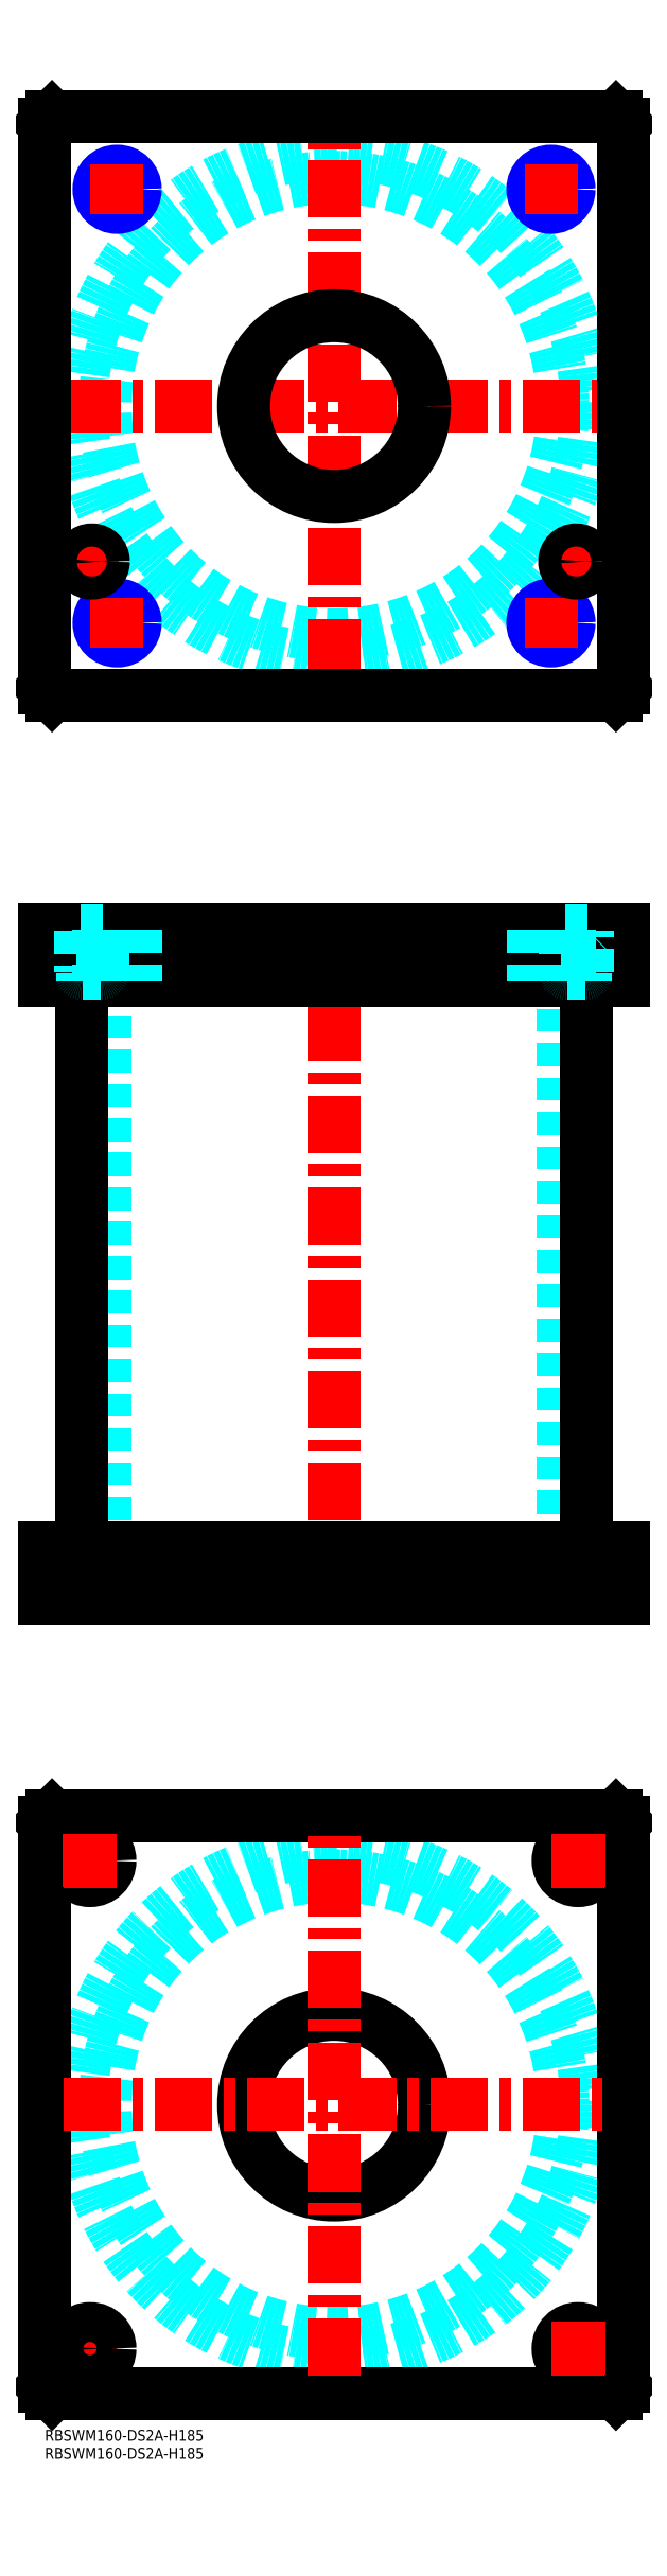
<metadata>
{"format":"dxf","ext":"dxf","renderer":"ezdxf+matplotlib","layout":"modelspace","background":"white","min_lineweight":24,"dpi":150}
</metadata>
<code>
0
SECTION
2
ENTITIES
0
INSERT
8
MSM_CONTINUOUS
2
*U49
10
0
20
0
30
0
0
INSERT
8
MSM_CONTINUOUS
2
*U50
10
0
20
0
30
0
0
CIRCLE
8
MSM_DASHED
10
80
20
90
30
0
40
63.3
0
CIRCLE
8
MSM_DASHED
10
80
20
90
30
0
40
69.9
0
LINE
8
MSM_CENTER
10
5
20
22.5
30
0
11
20
21
22.5
31
0
0
LINE
8
MSM_CENTER
10
12.5
20
15
30
0
11
12.5
21
30
31
0
0
LINE
8
MSM_CONTINUOUS
10
0
20
12
30
0
11
0
21
168
31
0
0
LINE
8
MSM_CONTINUOUS
10
160
20
168
30
0
11
160
21
12
31
0
0
CIRCLE
8
MSM_CONTINUOUS
10
147.5
20
157.5
30
0
40
5.5
0
CIRCLE
8
MSM_CONTINUOUS
10
12.5
20
22.5
30
0
40
5.5
0
CIRCLE
8
MSM_CONTINUOUS
10
147.5
20
22.5
30
0
40
5.5
0
CIRCLE
8
MSM_CONTINUOUS
10
12.5
20
157.5
30
0
40
5.5
0
CIRCLE
8
MSM_CONTINUOUS
10
80
20
90
30
0
40
25
0
LINE
8
MSM_CONTINUOUS
10
2
20
10
30
0
11
0
21
12
31
0
0
LINE
8
MSM_CONTINUOUS
10
158
20
10
30
0
11
2
21
10
31
0
0
LINE
8
MSM_CONTINUOUS
10
160
20
12
30
0
11
158
21
10
31
0
0
LINE
8
MSM_CONTINUOUS
10
158
20
170
30
0
11
160
21
168
31
0
0
LINE
8
MSM_CONTINUOUS
10
2
20
170
30
0
11
158
21
170
31
0
0
LINE
8
MSM_CONTINUOUS
10
0
20
168
30
0
11
2
21
170
31
0
0
LINE
8
MSM_DASHED
10
55
20
244
30
0
11
55
21
230
31
0
0
LINE
8
MSM_DASHED
10
105
20
230
30
0
11
105
21
244
31
0
0
LINE
8
MSM_DASHED
10
55
20
415
30
0
11
55
21
401
31
0
0
LINE
8
MSM_DASHED
10
105
20
401
30
0
11
105
21
415
31
0
0
LINE
8
MSM_DASHED
10
16.7
20
401
30
0
11
16.7
21
244
31
0
0
LINE
8
MSM_DASHED
10
143.3
20
244
30
0
11
143.3
21
401
31
0
0
LINE
8
MSM_DASHED
10
142
20
244
30
0
11
142
21
230
31
0
0
LINE
8
MSM_DASHED
10
153
20
230
30
0
11
153
21
244
31
0
0
LINE
8
MSM_DASHED
10
7
20
244
30
0
11
7
21
230
31
0
0
LINE
8
MSM_DASHED
10
18
20
230
30
0
11
18
21
244
31
0
0
LINE
8
MSM_CENTER
10
80
20
420
30
0
11
80
21
225
31
0
0
LINE
8
MSM_CENTER
10
12.5
20
251
30
0
11
12.5
21
223
31
0
0
LINE
8
MSM_CENTER
10
147.5
20
251
30
0
11
147.5
21
223
31
0
0
LINE
8
MSM_CENTER
10
20
20
417
30
0
11
20
21
399
31
0
0
LINE
8
MSM_CENTER
10
140
20
417
30
0
11
140
21
399
31
0
0
LINE
8
MSM_CENTER
10
13
20
417
30
0
11
13
21
399
31
0
0
LINE
8
MSM_CENTER
10
147
20
417
30
0
11
147
21
399
31
0
0
LINE
8
MSM_CONTINUOUS
10
10.1
20
401
30
0
11
10.1
21
244
31
0
0
LINE
8
MSM_CONTINUOUS
10
149.9
20
244
30
0
11
149.9
21
401
31
0
0
LINE
8
MSM_CONTINUOUS
10
2
20
415
30
0
11
2
21
401
31
0
0
LINE
8
MSM_CONTINUOUS
10
1.42e-14
20
415
30
0
11
1.42e-14
21
401
31
0
0
LINE
8
MSM_CONTINUOUS
10
1.42e-14
20
401
30
0
11
160
21
401
31
0
0
LINE
8
MSM_CONTINUOUS
10
160
20
415
30
0
11
160
21
401
31
0
0
LINE
8
MSM_CONTINUOUS
10
1.42e-14
20
415
30
0
11
160
21
415
31
0
0
LINE
8
MSM_CONTINUOUS
10
158
20
415
30
0
11
158
21
401
31
0
0
LINE
8
MSM_CONTINUOUS
10
160
20
230
30
0
11
160
21
244
31
0
0
LINE
8
MSM_CONTINUOUS
10
0
20
244
30
0
11
160
21
244
31
0
0
LINE
8
MSM_CONTINUOUS
10
0
20
230
30
0
11
160
21
230
31
0
0
LINE
8
MSM_CONTINUOUS
10
0
20
230
30
0
11
0
21
244
31
0
0
LINE
8
MSM_CONTINUOUS
10
2
20
230
30
0
11
2
21
244
31
0
0
LINE
8
MSM_CONTINUOUS
10
158
20
230
30
0
11
158
21
244
31
0
0
CIRCLE
8
MSM_DASHED
10
80
20
560
30
0
40
63.3
0
CIRCLE
8
MSM_DASHED
10
80
20
560
30
0
40
69.9
0
LINE
8
MSM_CENTER
10
5.1
20
560
30
0
11
154.9
21
560
31
0
0
LINE
8
MSM_CENTER
10
80
20
485.1
30
0
11
80
21
634.9
31
0
0
LINE
8
MSM_CENTER
10
8
20
517
30
0
11
18
21
517
31
0
0
LINE
8
MSM_CENTER
10
13
20
512
30
0
11
13
21
522
31
0
0
LINE
8
MSM_CONTINUOUS
10
160
20
482
30
0
11
160
21
638
31
0
0
CIRCLE
8
MSM_CONTINUOUS
10
80
20
560
30
0
40
25
0
LINE
8
MSM_CONTINUOUS
10
0
20
638
30
0
11
0
21
482
31
0
0
LINE
8
MSM_CONTINUOUS
10
0
20
482
30
0
11
2
21
480
31
0
0
LINE
8
MSM_CONTINUOUS
10
2
20
480
30
0
11
158
21
480
31
0
0
LINE
8
MSM_CONTINUOUS
10
158
20
480
30
0
11
160
21
482
31
0
0
LINE
8
MSM_CONTINUOUS
10
160
20
638
30
0
11
158
21
640
31
0
0
LINE
8
MSM_CONTINUOUS
10
158
20
640
30
0
11
2
21
640
31
0
0
LINE
8
MSM_CONTINUOUS
10
2
20
640
30
0
11
0
21
638
31
0
0
LINE
8
MSM_CENTER
10
13
20
500
30
0
11
27
21
500
31
0
0
CIRCLE
8
MSM_CONTINUOUS
10
20
20
500
30
0
40
4.188
0
CIRCLE
8
MSM_NARROW
10
20
20
500
30
0
40
5
0
LINE
8
MSM_CENTER
10
20
20
493
30
0
11
20
21
507
31
0
0
LINE
8
MSM_CENTER
10
133
20
500
30
0
11
147
21
500
31
0
0
CIRCLE
8
MSM_CONTINUOUS
10
140
20
500
30
0
40
4.188
0
CIRCLE
8
MSM_NARROW
10
140
20
500
30
0
40
5
0
LINE
8
MSM_CENTER
10
140
20
493
30
0
11
140
21
507
31
0
0
LINE
8
MSM_CENTER
10
133
20
620
30
0
11
147
21
620
31
0
0
CIRCLE
8
MSM_CONTINUOUS
10
140
20
620
30
0
40
4.188
0
CIRCLE
8
MSM_NARROW
10
140
20
620
30
0
40
5
0
LINE
8
MSM_CENTER
10
140
20
613
30
0
11
140
21
627
31
0
0
LINE
8
MSM_CENTER
10
13
20
620
30
0
11
27
21
620
31
0
0
CIRCLE
8
MSM_CONTINUOUS
10
20
20
620
30
0
40
4.188
0
CIRCLE
8
MSM_NARROW
10
20
20
620
30
0
40
5
0
LINE
8
MSM_CENTER
10
20
20
613
30
0
11
20
21
627
31
0
0
LINE
8
MSM_CENTER
10
147
20
512
30
0
11
147
21
522
31
0
0
LINE
8
MSM_CENTER
10
142
20
517
30
0
11
152
21
517
31
0
0
LINE
8
MSM_CENTER
10
5.1
20
90
30
0
11
154.9
21
90
31
0
0
LINE
8
MSM_CENTER
10
80
20
15.1
30
0
11
80
21
164.9
31
0
0
LINE
8
MSM_CENTER
10
147.5
20
15
30
0
11
147.5
21
30
31
0
0
LINE
8
MSM_CENTER
10
140
20
22.5
30
0
11
155
21
22.5
31
0
0
LINE
8
MSM_CENTER
10
147.5
20
150
30
0
11
147.5
21
165
31
0
0
LINE
8
MSM_CENTER
10
140
20
157.5
30
0
11
155
21
157.5
31
0
0
LINE
8
MSM_CENTER
10
12.5
20
150
30
0
11
12.5
21
165
31
0
0
LINE
8
MSM_CENTER
10
5
20
157.5
30
0
11
20
21
157.5
31
0
0
LINE
8
MSM_DASHED
10
135.8
20
415
30
0
11
135.8
21
401
31
0
0
LINE
8
MSM_DASHED
10
135
20
415
30
0
11
135
21
401
31
0
0
LINE
8
MSM_DASHED
10
145
20
415
30
0
11
145
21
401
31
0
0
LINE
8
MSM_DASHED
10
144.2
20
415
30
0
11
144.2
21
401
31
0
0
LINE
8
MSM_DASHED
10
15
20
415
30
0
11
15
21
401
31
0
0
LINE
8
MSM_DASHED
10
15.81
20
415
30
0
11
15.81
21
401
31
0
0
LINE
8
MSM_DASHED
10
25
20
415
30
0
11
25
21
401
31
0
0
LINE
8
MSM_DASHED
10
24.19
20
415
30
0
11
24.19
21
401
31
0
0
LINE
8
MSM_DASHED
10
10.5
20
403
30
0
11
10.5
21
401
31
0
0
LINE
8
MSM_DASHED
10
15.5
20
401
30
0
11
15.5
21
403
31
0
0
LINE
8
MSM_DASHED
10
15.6
20
403
30
0
11
10.4
21
403
31
0
0
ARC
8
MSM_DASHED
10
10.4
20
403.4
30
0
40
0.4
50
180
51
270
0
ARC
8
MSM_DASHED
10
15.6
20
403.4
30
0
40
0.4
50
270
51
360
0
LINE
8
MSM_DASHED
10
10
20
414.8
30
0
11
10
21
403.4
31
0
0
LINE
8
MSM_DASHED
10
16
20
403.4
30
0
11
16
21
414.8
31
0
0
LINE
8
MSM_DASHED
10
16
20
414.8
30
0
11
16.2
21
415
31
0
0
LINE
8
MSM_DASHED
10
9.8
20
415
30
0
11
10
21
414.8
31
0
0
LINE
8
MSM_DASHED
10
16
20
414.8
30
0
11
10
21
414.8
31
0
0
CIRCLE
8
MSM_CONTINUOUS
10
13
20
517
30
0
40
2.5
0
CIRCLE
8
MSM_CONTINUOUS
10
13
20
517
30
0
40
3.2
0
CIRCLE
8
MSM_CONTINUOUS
10
13
20
517
30
0
40
3
0
CIRCLE
8
MSM_CONTINUOUS
10
147
20
517
30
0
40
2.5
0
CIRCLE
8
MSM_CONTINUOUS
10
147
20
517
30
0
40
3.2
0
CIRCLE
8
MSM_CONTINUOUS
10
147
20
517
30
0
40
3
0
LINE
8
MSM_DASHED
10
144.5
20
403
30
0
11
144.5
21
401
31
0
0
LINE
8
MSM_DASHED
10
149.5
20
401
30
0
11
149.5
21
403
31
0
0
LINE
8
MSM_DASHED
10
149.6
20
403
30
0
11
144.4
21
403
31
0
0
ARC
8
MSM_DASHED
10
144.4
20
403.4
30
0
40
0.4
50
180
51
270
0
ARC
8
MSM_DASHED
10
149.6
20
403.4
30
0
40
0.4
50
270
51
360
0
LINE
8
MSM_DASHED
10
144
20
414.8
30
0
11
144
21
403.4
31
0
0
LINE
8
MSM_DASHED
10
150
20
403.4
30
0
11
150
21
414.8
31
0
0
LINE
8
MSM_DASHED
10
150
20
414.8
30
0
11
150.2
21
415
31
0
0
LINE
8
MSM_DASHED
10
143.8
20
415
30
0
11
144
21
414.8
31
0
0
LINE
8
MSM_DASHED
10
150
20
414.8
30
0
11
144
21
414.8
31
0
0
ENDSEC
0
EOF

</code>
